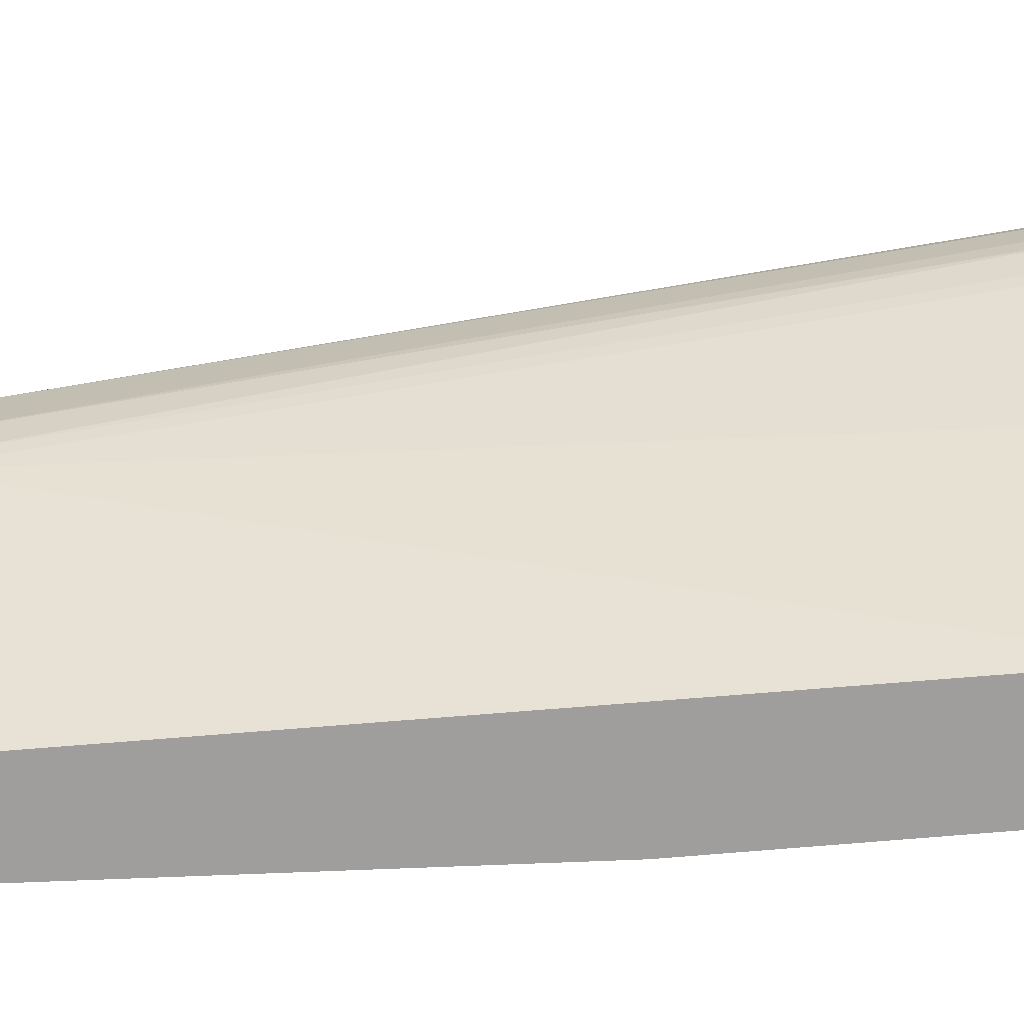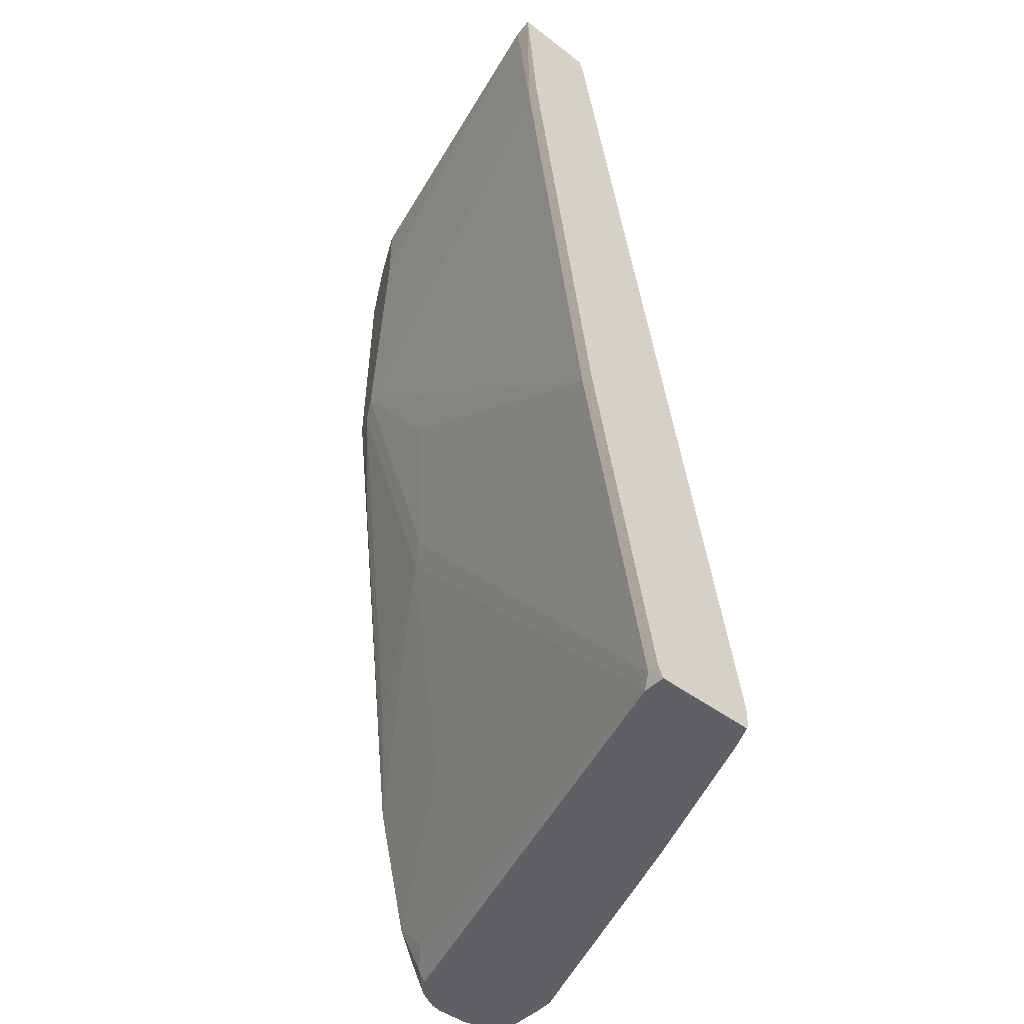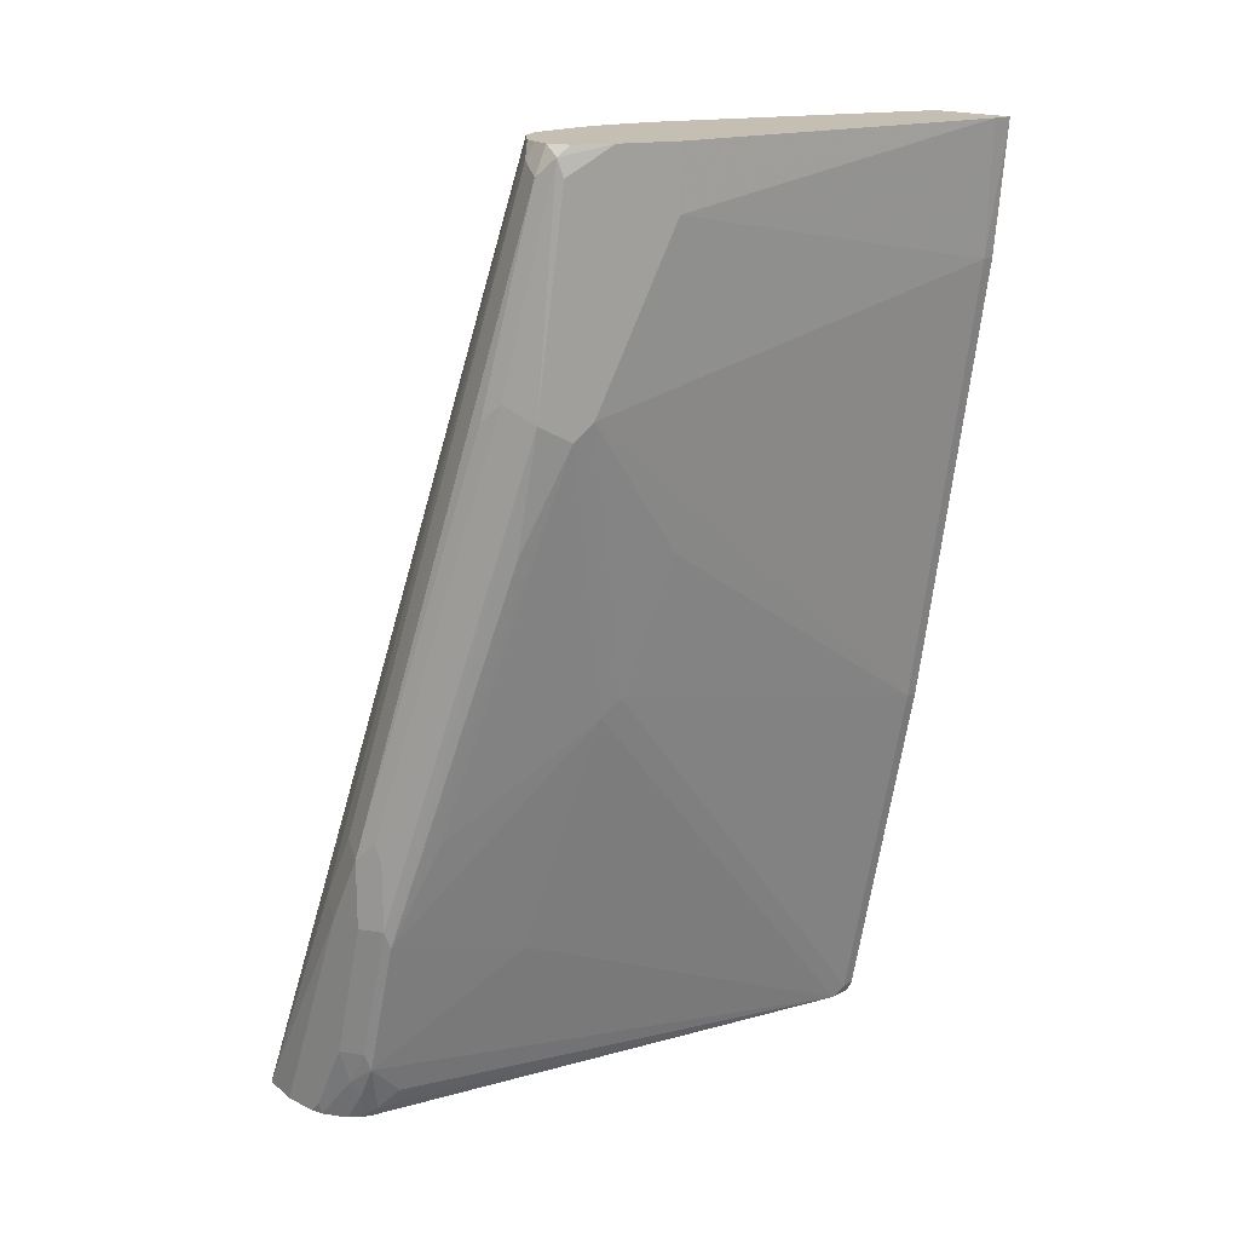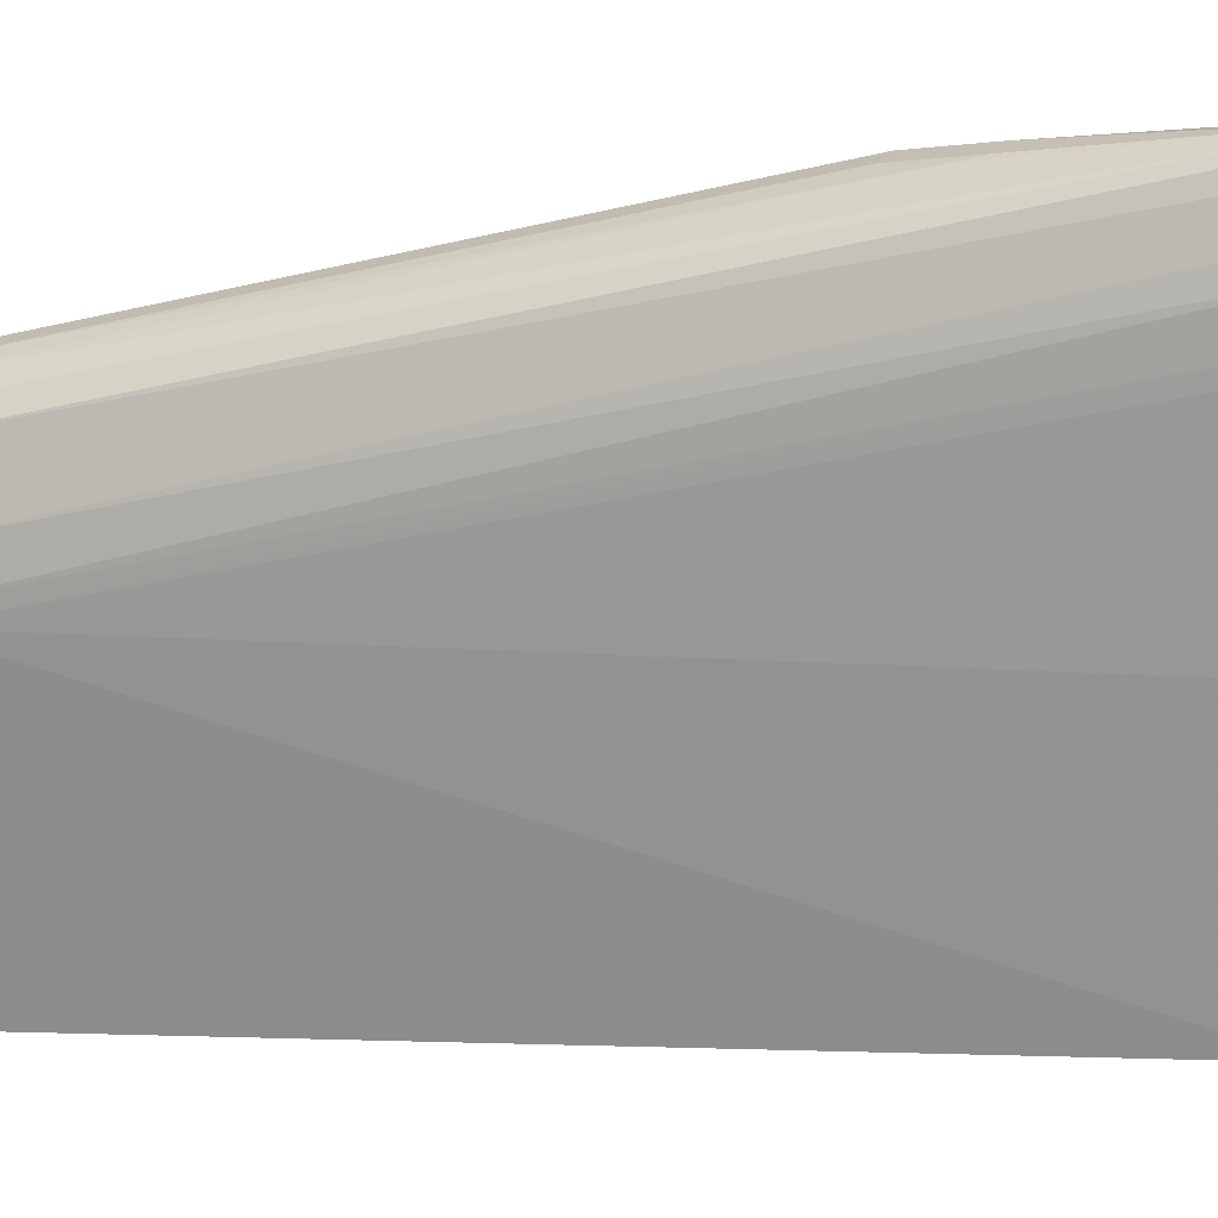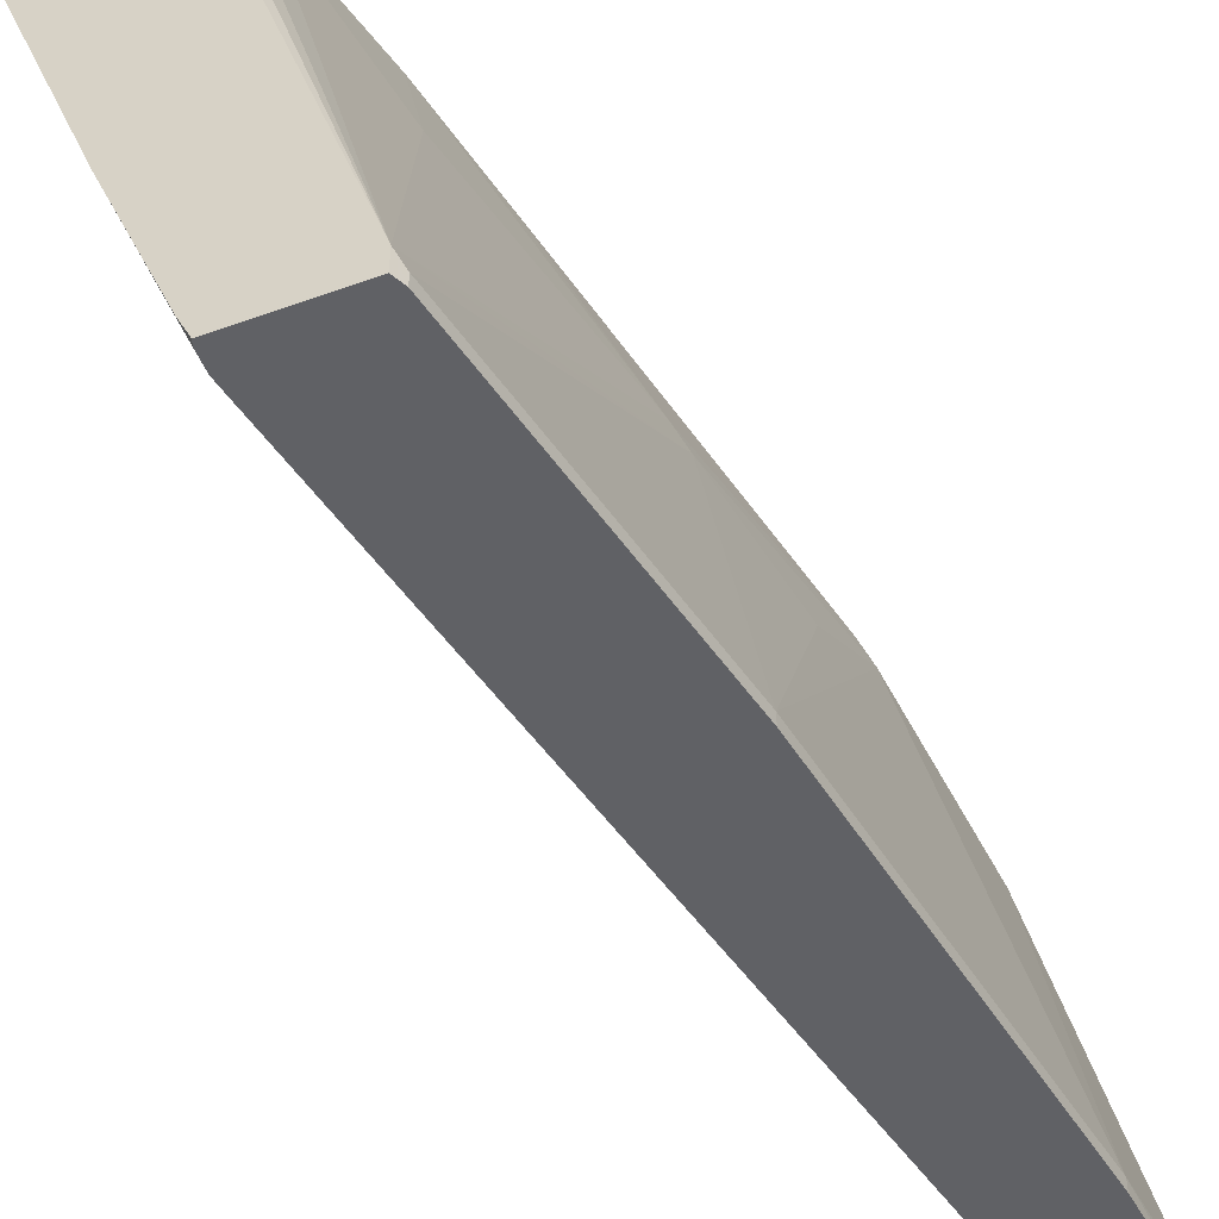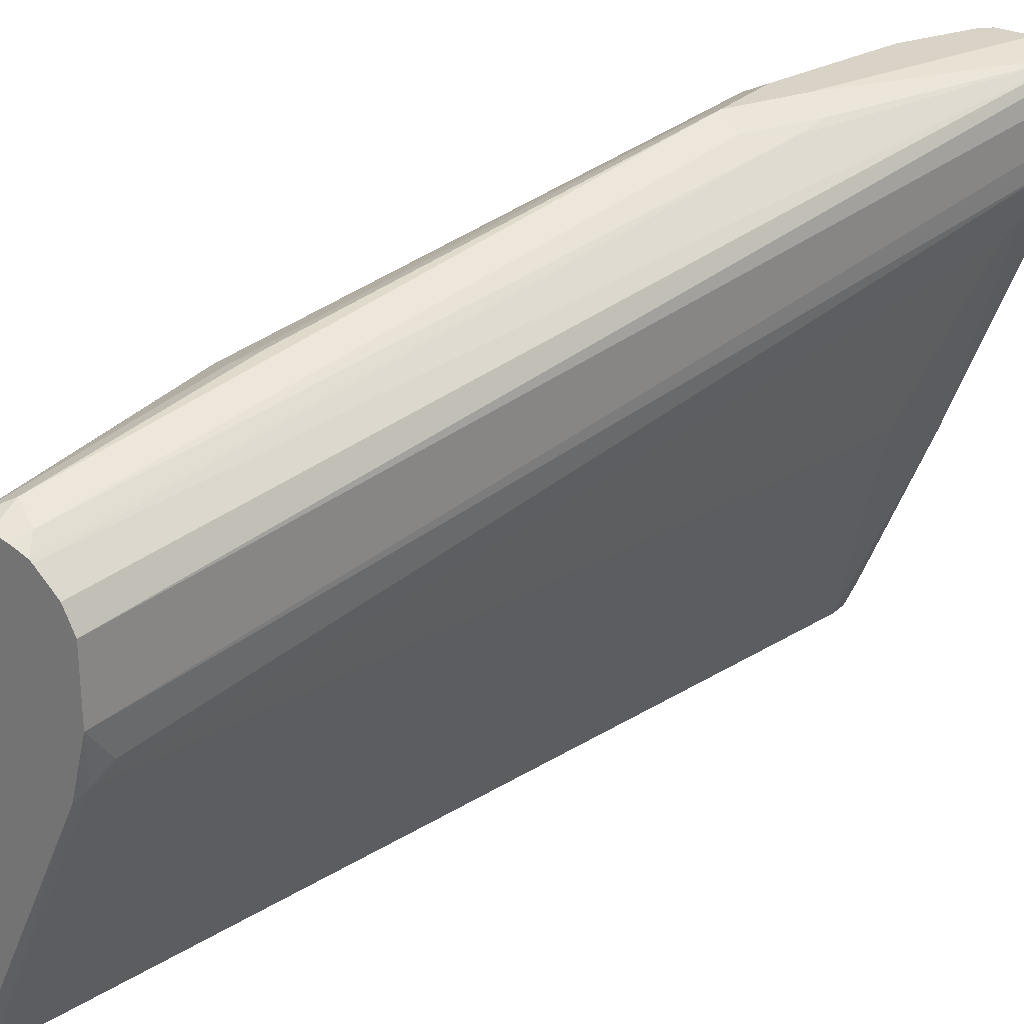
<metadata>
{"format":"obj","ext":"obj","renderer":"f3d","projection":"perspective","resolution":1024,"background":"white","views":[{"elev":-70.9,"azim":83.6,"up":"+Y"},{"elev":-45.0,"azim":-41.5,"up":"+Z"},{"elev":17.6,"azim":-136.2,"up":"+Z"},{"elev":-1.7,"azim":93.1,"up":"+Y"},{"elev":-49.5,"azim":-158.3,"up":"+Y"},{"elev":27.9,"azim":35.3,"up":"+Y"}]}
</metadata>
<code>
v 0.006855 0.2725 -0.7825
v 0.03045 0.2673 -0.7825
v -0.01409 0.2725 -0.7825
v -0.04193 0.2725 -0.6499
v 0.03274 0.2627 -0.7825
v -0.02796 0.2655 -0.6429
v -0.03146 0.262 -0.6237
v -0.1252 0.194 -0.2143
v -0.1118 0.1817 -0.2143
v -0.02184 0.2708 -0.7825
v -0.02099 0.2725 -0.7756
v -0.06291 0.2725 -0.6079
v 0.03488 0.2515 -0.7825
v -0.1048 0.1677 -0.2143
v -0.04893 0.2655 -0.6009
v -0.1327 0.2026 -0.2236
v -0.127 0.1954 -0.2143
v -0.03122 0.2661 -0.7825
v -0.04455 0.2673 -0.7547
v -0.04193 0.2725 -0.7337
v -0.06291 0.2725 -0.6499
v -0.07688 0.2655 -0.6079
v -0.07338 0.2673 -0.5974
v -0.1362 0.2253 -0.3459
v -0.1258 0.2306 -0.3564
v -0.1467 0.2096 -0.2306
v 0.03488 0.2306 -0.7825
v -0.1048 0.1258 -0.2143
v -0.1467 0.2015 -0.2143
v -0.1368 0.199 -0.2143
v -0.1362 0.1991 -0.2149
v -0.1338 0.1979 -0.2143
v -0.03611 0.2632 -0.7825
v -0.04717 0.262 -0.7651
v -0.05767 0.262 -0.7442
v -0.05591 0.2655 -0.7337
v -0.07688 0.2655 -0.6499
v -0.1537 0.2166 -0.3564
v -0.1572 0.2044 -0.2202
v 0.03397 0.2165 -0.7825
v -0.1144 0.0885 -0.2143
v -0.11 0.09435 -0.2202
v -0.1048 0.1048 -0.2306
v -0.1601 0.1971 -0.2143
v -0.04121 0.2584 -0.7825
v -0.04981 0.2515 -0.7756
v -0.05767 0.2411 -0.7651
v -0.1433 -0.05599 -0.7825
v -0.09959 0.1782 -0.6813
v -0.07862 0.262 -0.6603
v -0.1415 0.2201 -0.4298
v -0.1625 0.1991 -0.3669
v -0.1747 0.1747 -0.2516
v -0.1747 0.1747 -0.2143
v -0.1607 0.2026 -0.2306
v -0.1731 0.1778 -0.2143
v 0.02096 0.1887 -0.7547
v -0.02892 0.0488 -0.7825
v -0.1869 -0.0706 -0.2143
v -0.1837 -0.0706 -0.2229
v -0.07648 -0.0706 -0.7679
v -0.02622 0.07339 -0.7232
v 0.0157 0.1782 -0.7442
v -0.04466 0.2515 -0.7825
v -0.1433 -0.0706 -0.7825
v -0.1467 -0.06287 -0.7756
v -0.1467 0.1467 -0.524
v -0.1415 0.1572 -0.5346
v -0.09959 0.2411 -0.5974
v -0.1677 0.1887 -0.3564
v -0.1887 0.1467 -0.2516
v -0.1887 0.1467 -0.2143
v -0.02099 0.08387 -0.7337
v -0.07648 -0.0706 -0.7795
v -0.07084 -0.05599 -0.7825
v -0.2381 -0.0706 -0.2143
v -0.1467 -0.0706 -0.7756
v -0.07763 -0.0706 -0.7825
v -0.1677 -0.06287 -0.6708
v -0.1677 0.1258 -0.4403
v -0.1887 -0.06287 -0.566
v -0.2306 -0.06287 -0.2935
v -0.2367 -0.05824 -0.2143
v -0.2306 -0.0706 -0.2935
v -0.1677 -0.0706 -0.6708
v -0.1887 -0.0706 -0.566
f 42 62 63
f 42 63 57
f 42 57 43
f 50 69 52
f 42 60 61
f 45 64 46
f 41 60 42
f 42 61 62
f 46 64 48
f 50 68 69
f 48 65 77
f 48 77 66
f 48 66 67
f 48 67 68
f 48 68 49
f 49 68 50
f 41 59 60
f 46 48 47
f 40 43 57
f 34 45 35
f 39 56 44
f 50 52 51
f 30 32 31
f 33 45 34
f 35 45 46
f 35 46 47
f 35 47 48
f 35 48 49
f 35 49 50
f 40 57 58
f 35 50 37
f 37 50 38
f 38 51 52
f 38 52 53
f 38 53 54
f 38 54 55
f 38 55 39
f 38 50 51
f 39 55 56
f 35 37 36
f 52 70 71
f 76 82 84
f 52 69 68
f 66 85 79
f 66 79 67
f 67 80 70
f 67 79 81
f 67 81 80
f 70 82 71
f 70 80 81
f 70 81 82
f 71 83 72
f 71 82 83
f 74 78 75
f 76 83 82
f 29 39 44
f 79 85 86
f 79 86 81
f 81 86 84
f 81 84 82
f 66 77 85
f 61 73 62
f 59 61 60
f 59 74 61
f 52 68 67
f 52 67 70
f 53 71 72
f 53 72 54
f 54 56 55
f 57 63 62
f 57 62 73
f 57 73 58
f 52 71 53
f 58 73 61
f 58 74 75
f 59 76 84
f 59 84 86
f 59 86 85
f 59 85 77
f 59 77 65
f 59 65 78
f 59 78 74
f 58 61 74
f 28 43 40
f 24 38 39
f 28 41 42
f 2 6 7
f 2 7 8
f 2 8 9
f 2 9 5
f 3 10 11
f 4 12 15
f 4 15 6
f 5 9 14
f 5 14 13
f 6 15 7
f 7 15 16
f 7 16 17
f 7 17 8
f 8 17 32
f 8 32 30
f 8 30 29
f 8 29 44
f 2 4 6
f 1 4 2
f 1 12 4
f 1 21 12
f 1 2 5
f 1 5 13
f 1 13 27
f 1 27 40
f 1 40 58
f 1 58 75
f 1 75 78
f 1 78 65
f 8 44 56
f 1 65 48
f 1 64 45
f 28 42 43
f 1 33 18
f 1 18 10
f 1 10 3
f 1 3 11
f 1 11 20
f 1 20 21
f 1 48 64
f 8 56 54
f 1 45 33
f 8 72 83
f 16 30 31
f 16 31 32
f 16 32 17
f 18 33 19
f 19 33 34
f 19 34 35
f 19 35 36
f 19 36 20
f 20 36 37
f 20 37 21
f 22 37 38
f 22 38 23
f 24 39 25
f 25 39 26
f 26 39 29
f 27 28 40
f 8 54 72
f 16 29 30
f 16 26 29
f 23 38 24
f 13 14 28
f 8 83 76
f 13 28 27
f 8 76 59
f 8 59 41
f 8 41 28
f 8 14 9
f 10 18 19
f 10 19 11
f 8 28 14
f 12 21 37
f 12 37 22
f 12 22 23
f 12 16 15
f 12 23 24
f 12 24 25
f 12 25 26
f 11 19 20
f 12 26 16

</code>
